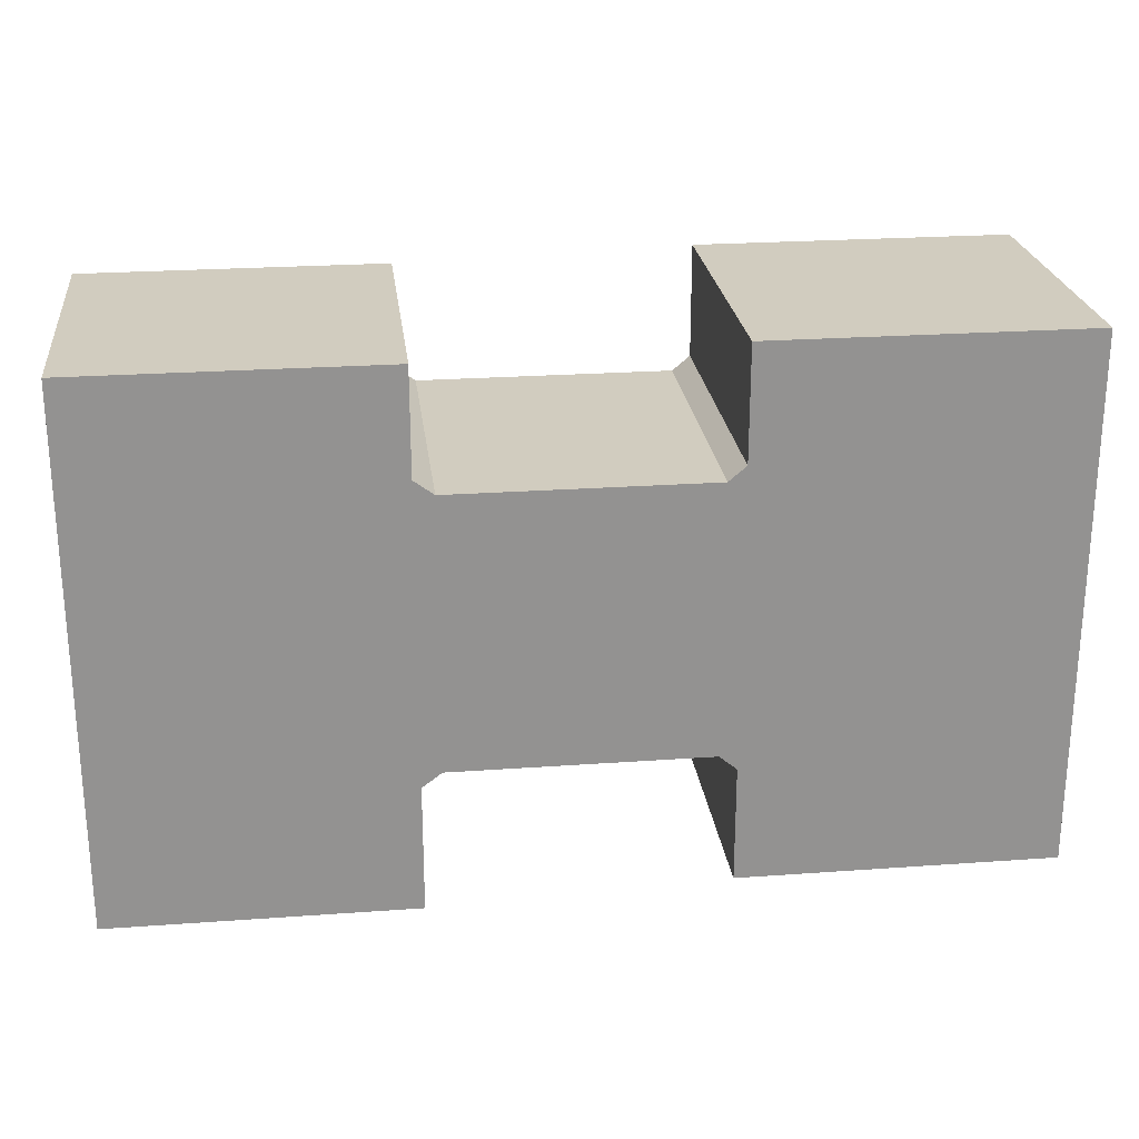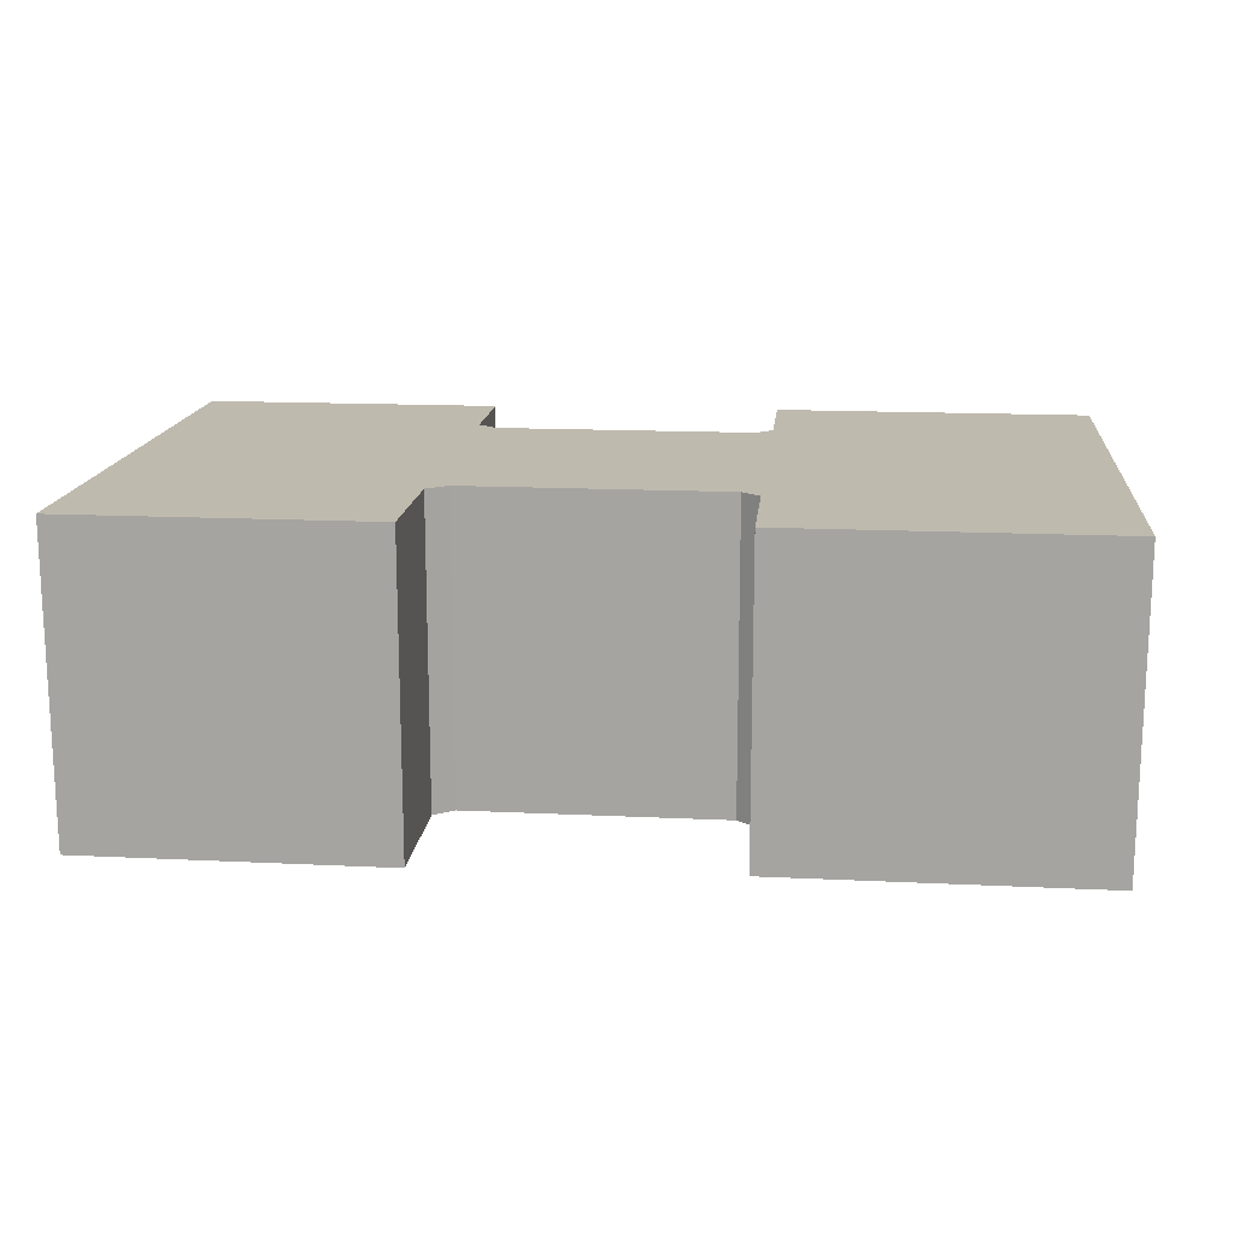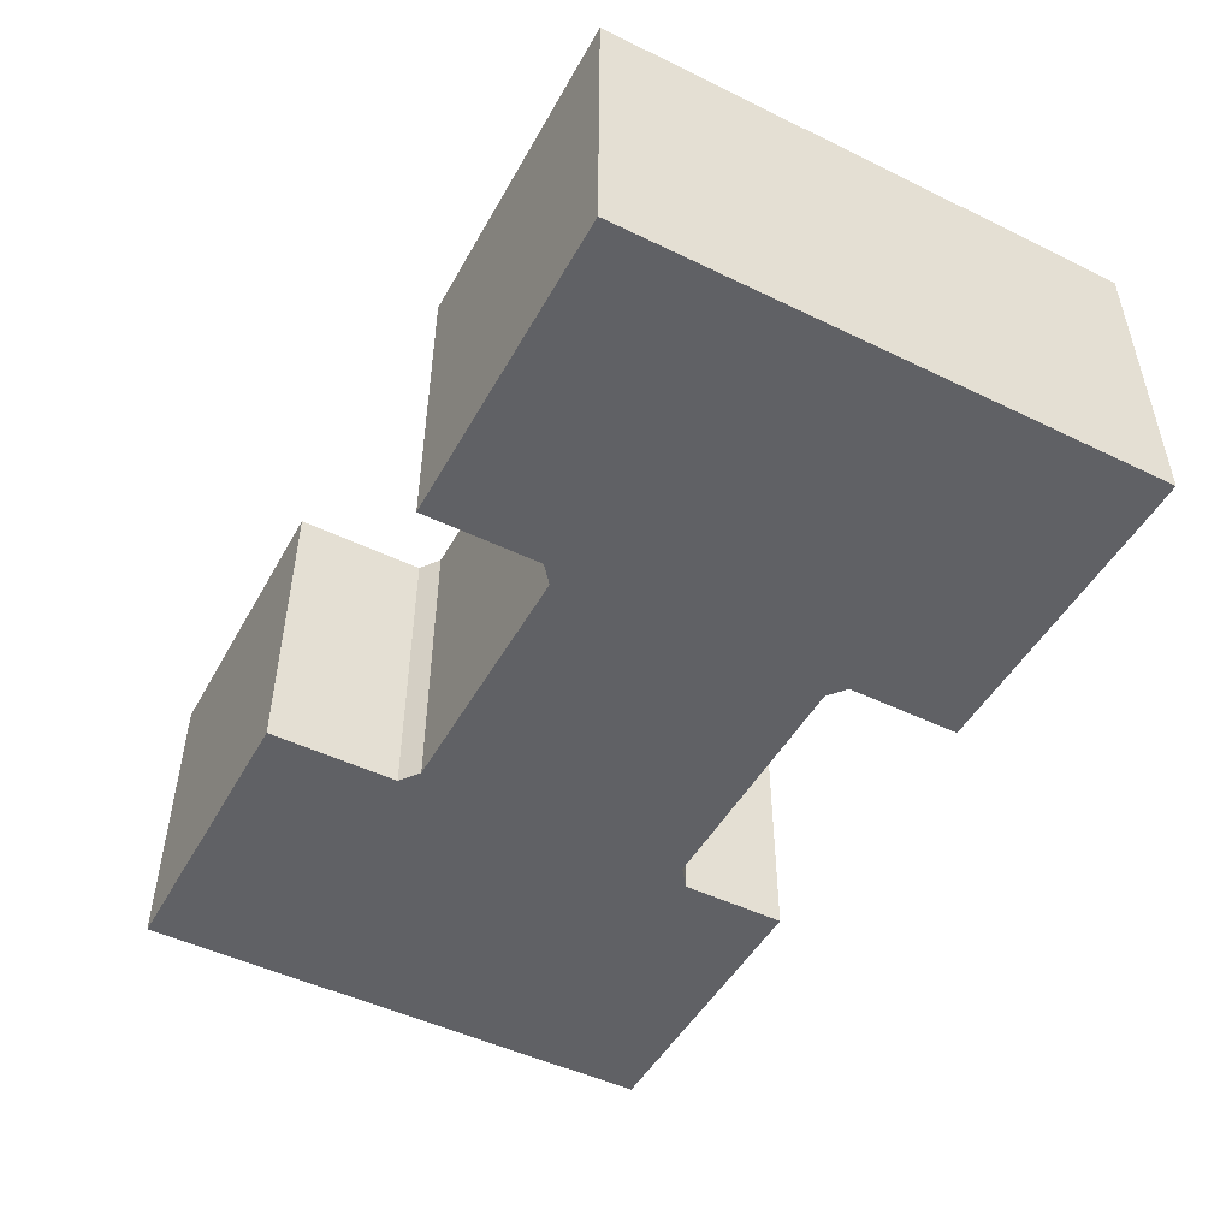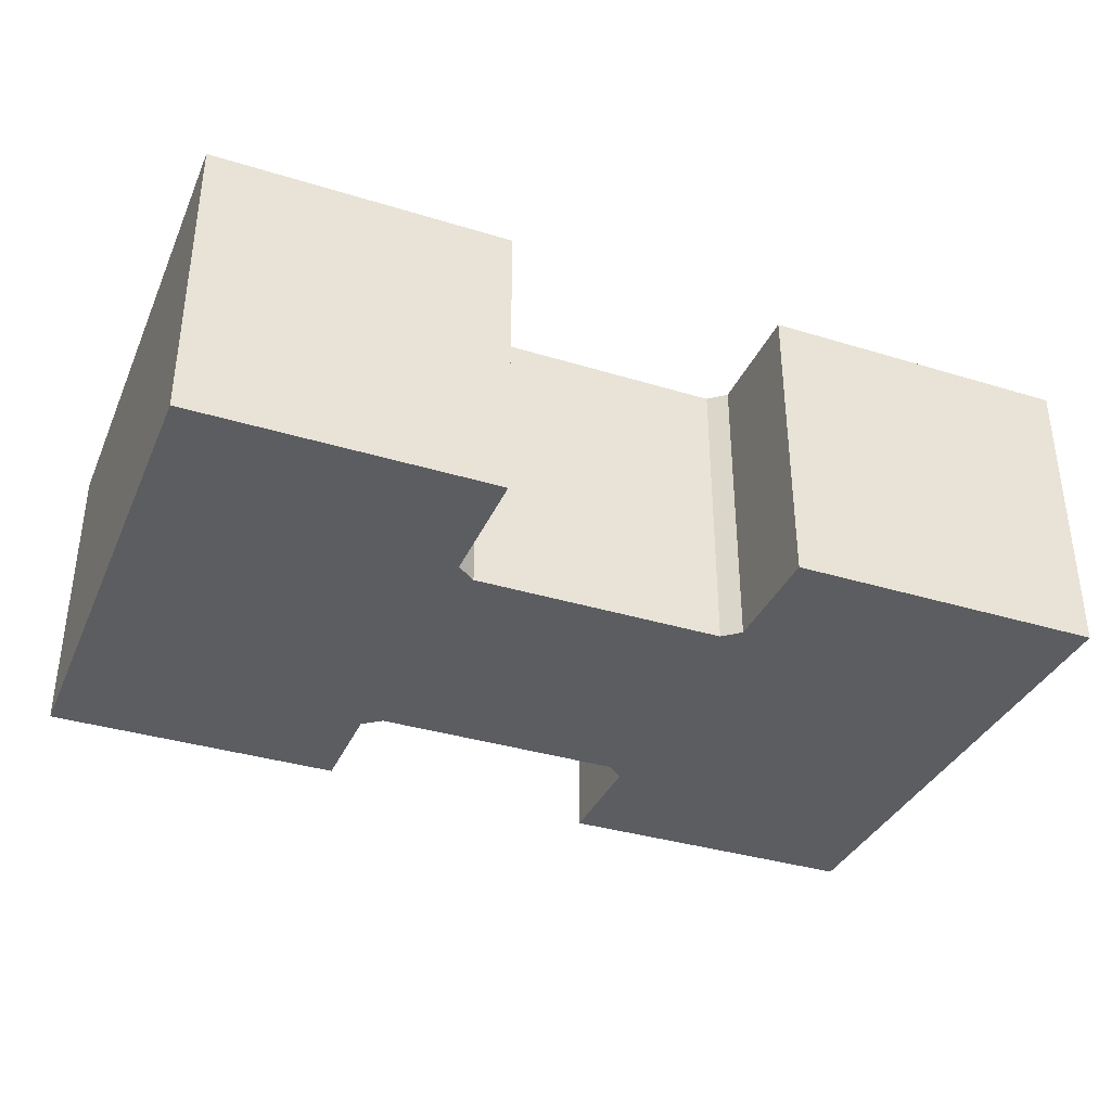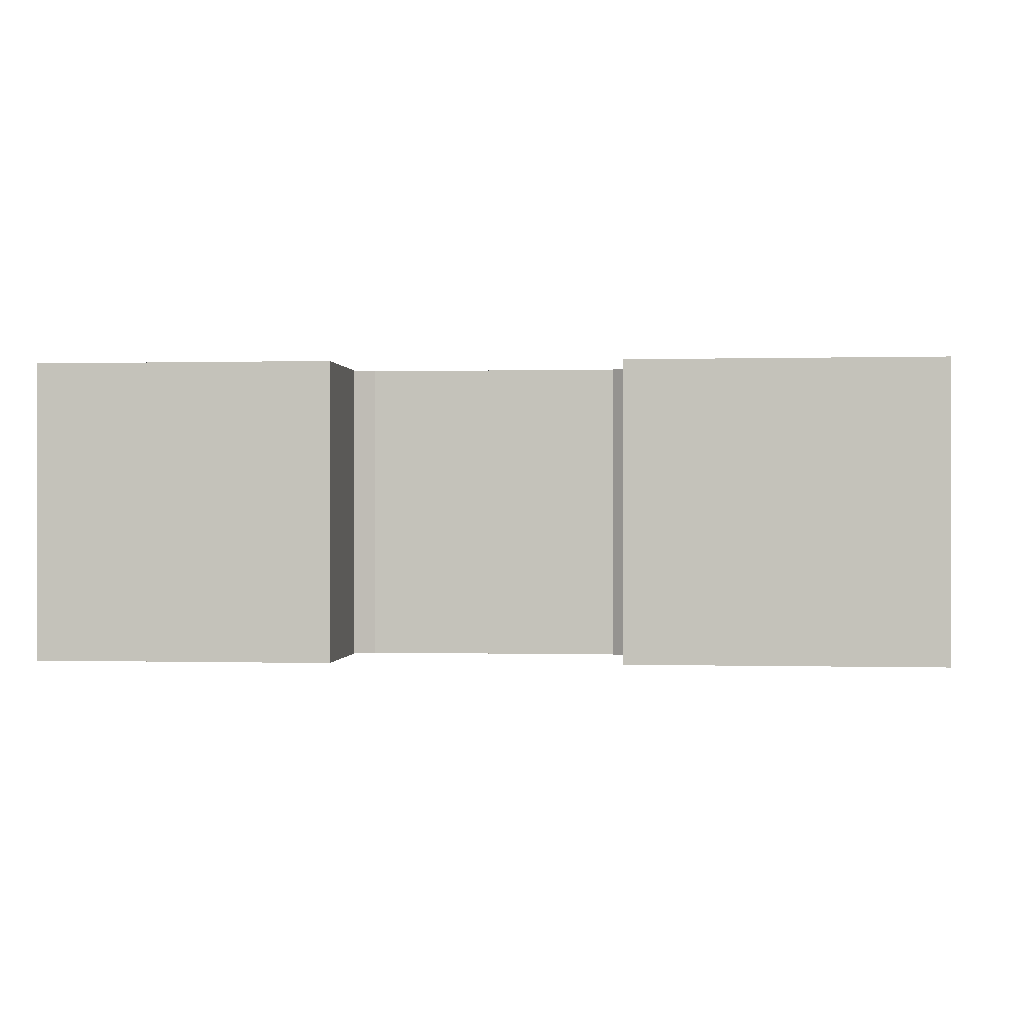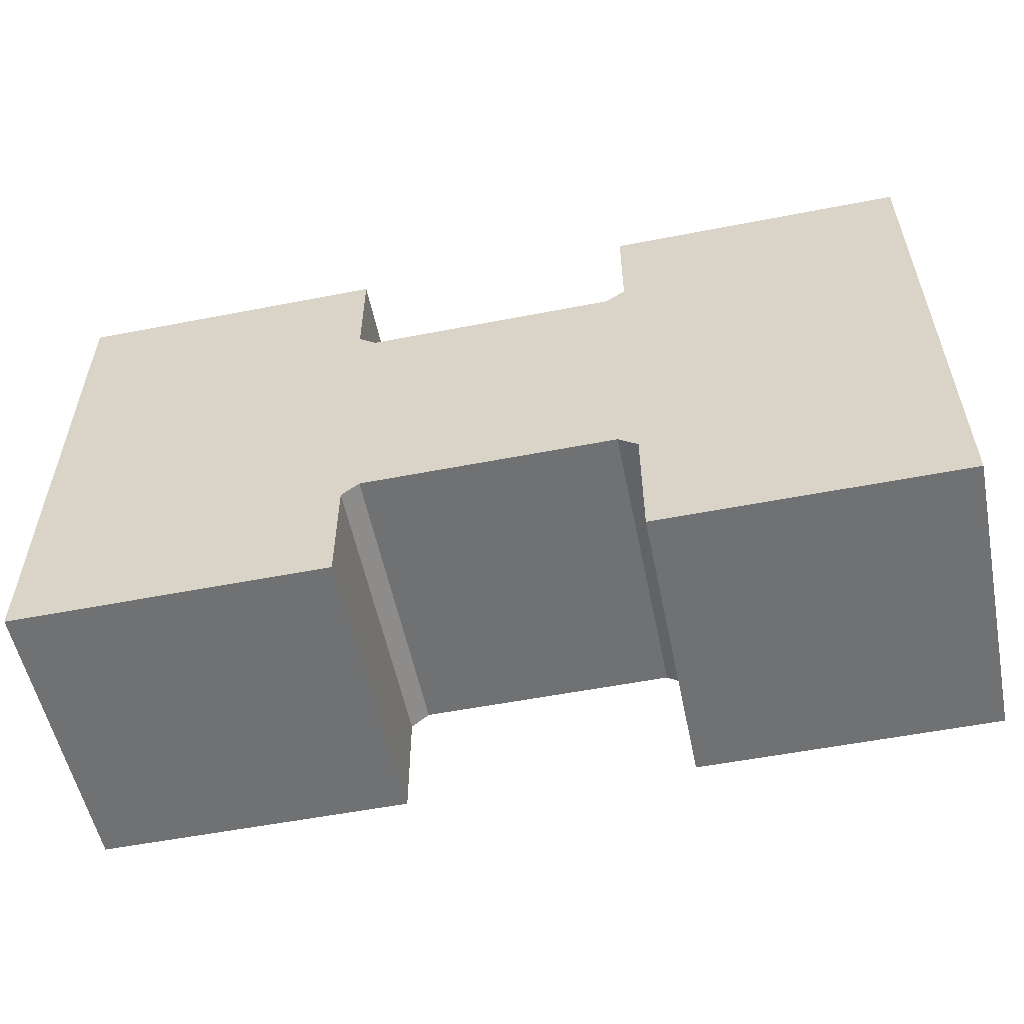
<metadata>
{"format":"obj","ext":"obj","renderer":"f3d","projection":"perspective","resolution":1024,"background":"white","views":[{"elev":24.0,"azim":173.2,"up":"+Z"},{"elev":15.5,"azim":-174.2,"up":"+Y"},{"elev":-48.8,"azim":-118.3,"up":"+Y"},{"elev":-35.9,"azim":158.1,"up":"+Y"},{"elev":0.0,"azim":-173.9,"up":"+Y"},{"elev":-55.1,"azim":11.6,"up":"+Z"}]}
</metadata>
<code>
o Cube
v 2.976 -1 -1
v 2.976 -1 1
v 0.9764 -1 1
v 0.9764 -1 -1
v 2.976 1 -1
v 2.976 1 1
v 0.9764 1 1
v 0.9764 1 -1
v 0.8461 -1 0.9025
v 0.8461 -1 -0.9025
v 0.8461 1 0.9025
v 0.8461 1 -0.9025
v -0.8448 -1 0.9025
v -0.8448 -1 -0.9025
v -0.8448 1 0.9025
v -0.8448 1 -0.9025
v -0.9613 -1 0.9999
v -0.9613 -1 -0.9999
v -0.9613 1 0.9999
v -0.9613 1 -0.9999
v -3.064 -1 0.9999
v -3.064 -1 -0.9999
v -3.064 1 0.9999
v -3.064 1 -0.9999
v -0.9613 -1 0.9999
v -0.9613 1 0.9999
v -0.9613 -1 -0.9999
v -0.9613 1 -0.9999
v -3.064 -1 0.9999
v -3.064 1 0.9999
v -3.064 -1 -0.9999
v -3.064 1 -0.9999
v -0.9613 -1 -1.777
v -0.9613 1 -1.777
v -3.064 -1 -1.777
v -3.064 1 -1.777
v -0.9613 -1 1.751
v -0.9613 1 1.751
v -3.064 -1 1.751
v -3.064 1 1.751
v 2.976 -1 -1.852
v 0.9764 -1 -1.852
v 2.976 1 -1.852
v 0.9764 1 -1.852
v 2.976 -1 1.695
v 0.9764 -1 1.695
v 2.976 1 1.695
v 0.9764 1 1.695
f 1 3 2
f 6 8 5
f 2 5 1
f 6 48 7
f 4 9 3
f 44 5 8
f 14 9 10
f 9 7 3
f 12 4 8
f 11 8 7
f 18 13 14
f 13 11 9
f 16 10 12
f 15 12 11
f 22 17 18
f 17 15 13
f 20 14 16
f 15 20 16
f 22 23 21
f 17 26 19
f 18 31 22
f 23 20 19
f 38 30 26
f 33 31 27
f 23 29 21
f 19 30 23
f 20 27 18
f 22 32 24
f 24 28 20
f 21 25 17
f 36 33 34
f 34 27 28
f 36 28 32
f 35 32 31
f 39 38 37
f 40 29 30
f 37 26 25
f 29 37 25
f 44 41 43
f 41 4 1
f 43 1 5
f 42 8 4
f 46 47 45
f 48 3 7
f 3 45 2
f 45 6 2
f 1 4 3
f 6 7 8
f 2 6 5
f 6 47 48
f 4 10 9
f 44 43 5
f 14 13 9
f 9 11 7
f 12 10 4
f 11 12 8
f 18 17 13
f 13 15 11
f 16 14 10
f 15 16 12
f 22 21 17
f 17 19 15
f 20 18 14
f 15 19 20
f 22 24 23
f 17 25 26
f 18 27 31
f 23 24 20
f 38 40 30
f 33 35 31
f 23 30 29
f 19 26 30
f 20 28 27
f 22 31 32
f 24 32 28
f 21 29 25
f 36 35 33
f 34 33 27
f 36 34 28
f 35 36 32
f 39 40 38
f 40 39 29
f 37 38 26
f 29 39 37
f 44 42 41
f 41 42 4
f 43 41 1
f 42 44 8
f 46 48 47
f 48 46 3
f 3 46 45
f 45 47 6

</code>
